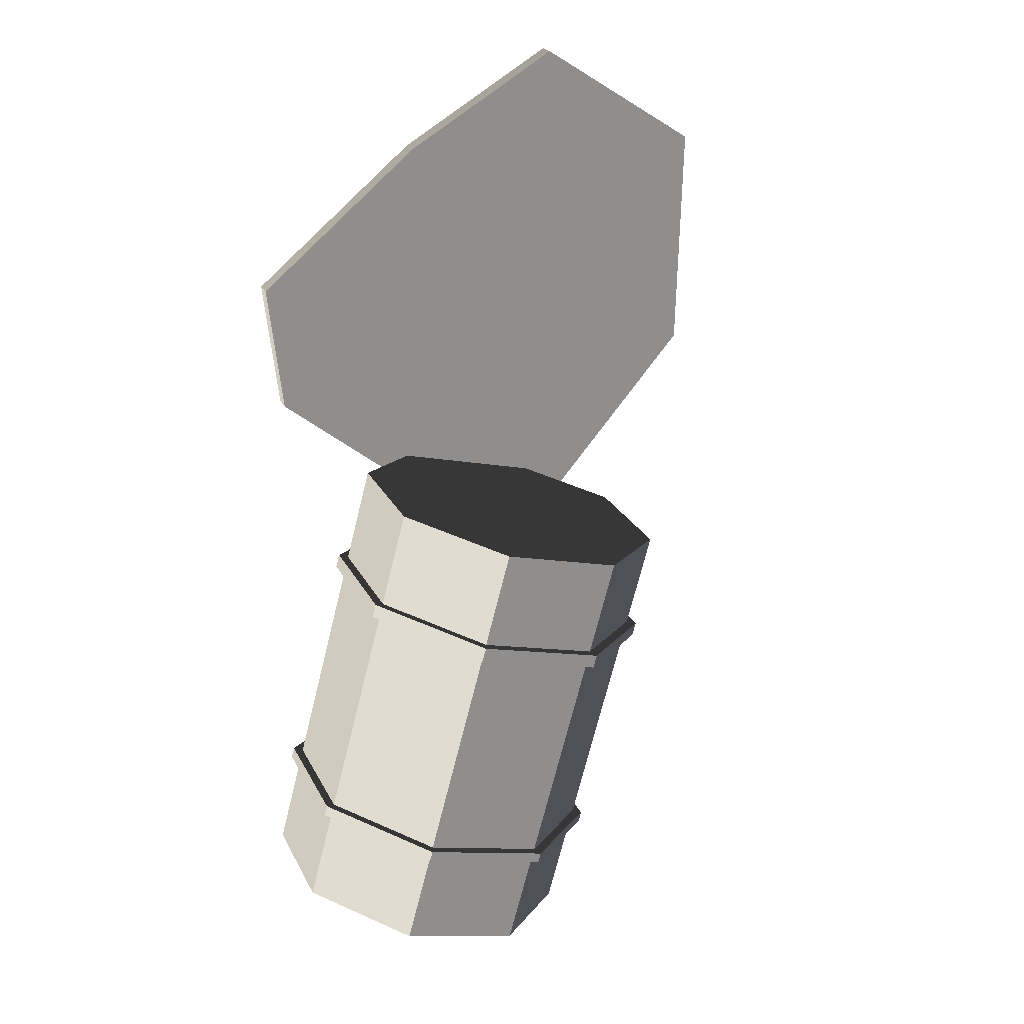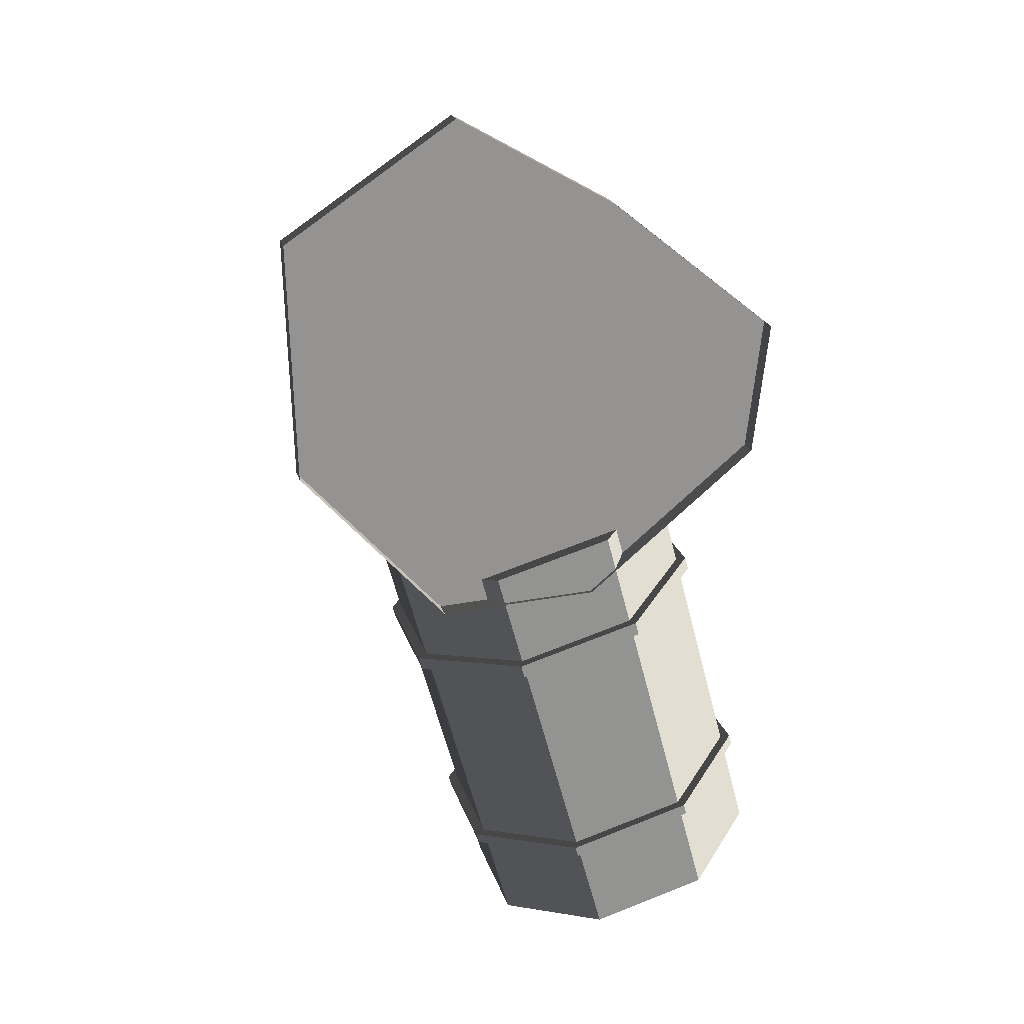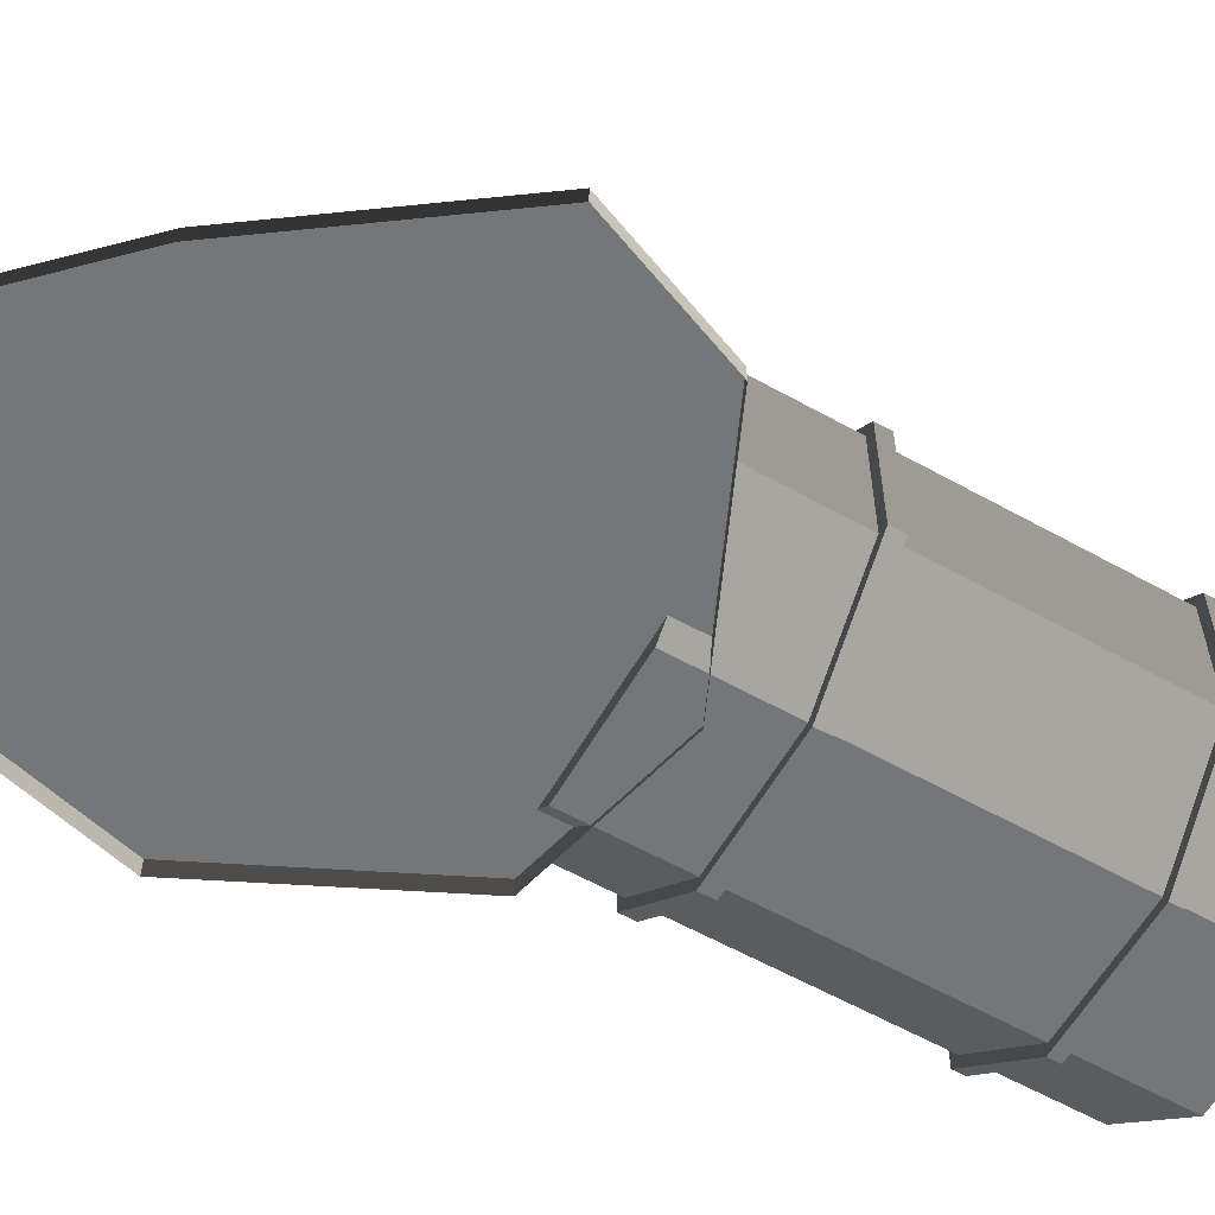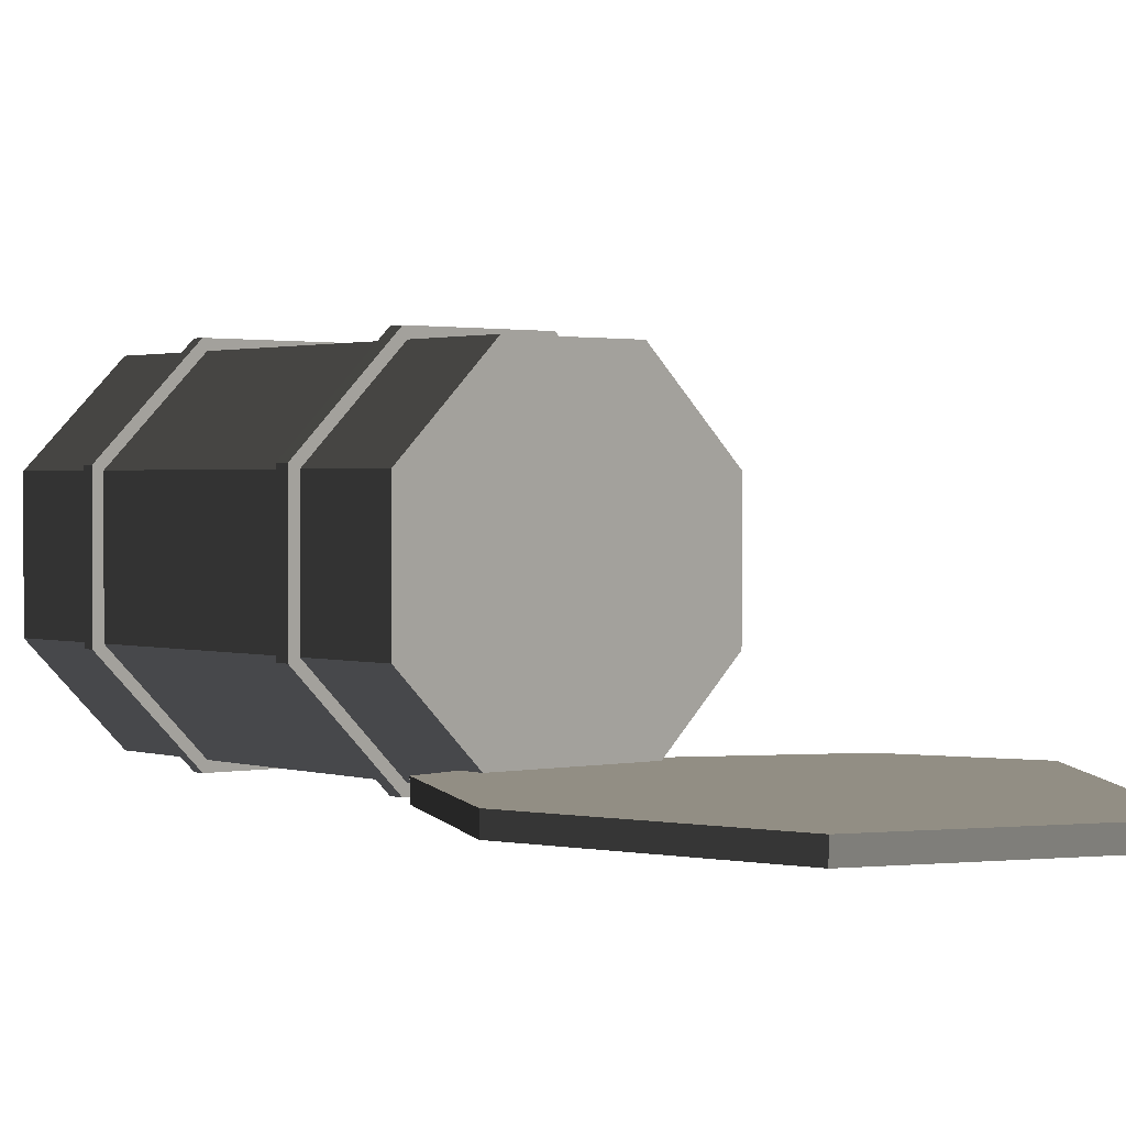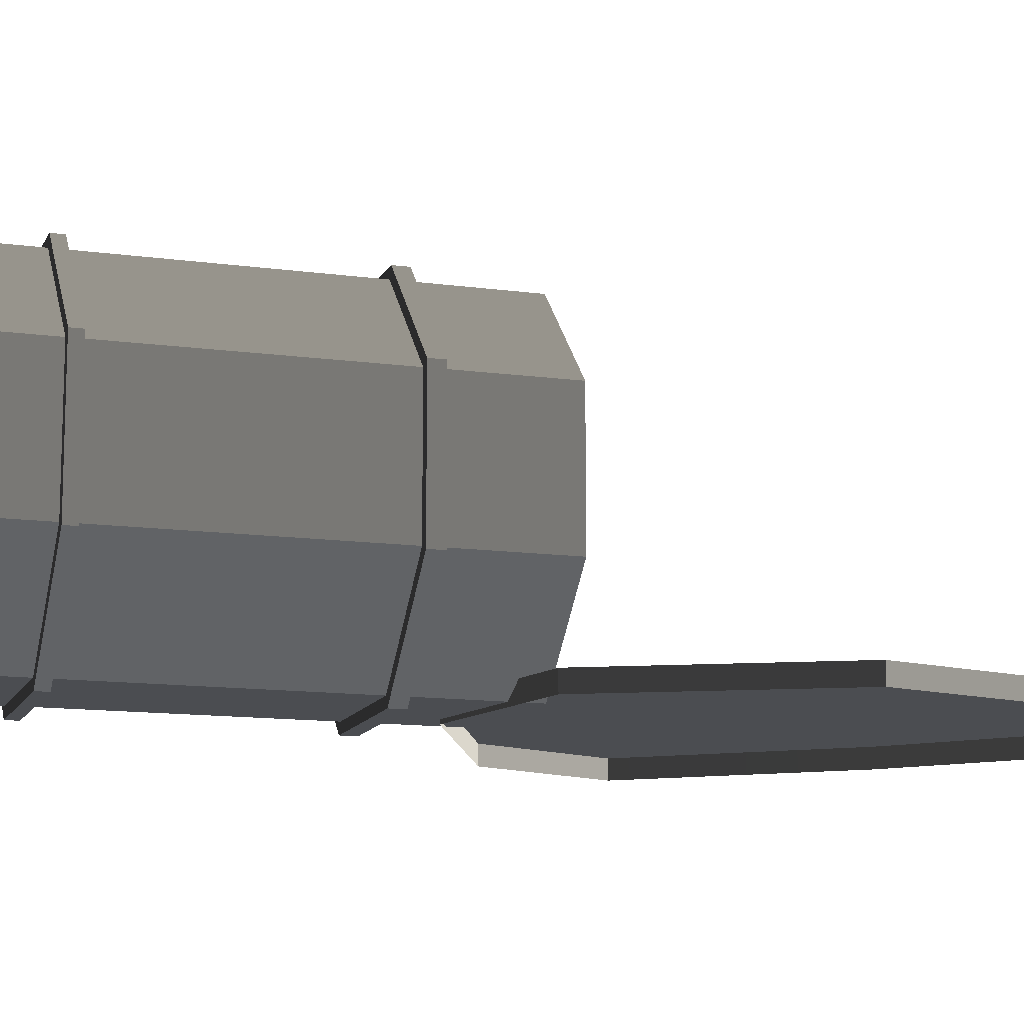
<metadata>
{"format":"obj","ext":"obj","renderer":"f3d","projection":"perspective","resolution":1024,"background":"white","views":[{"elev":24.6,"azim":158.2,"up":"+Z"},{"elev":23.5,"azim":-15.9,"up":"+Z"},{"elev":-59.9,"azim":45.3,"up":"+Y"},{"elev":1.3,"azim":-54.1,"up":"+Y"},{"elev":-12.6,"azim":-122.8,"up":"+Y"}]}
</metadata>
<code>
v 1.122 -0.01191 -2.612
v 0.9587 -0.01191 -2.002
v 1.482 0.5282 -1.861
v 1.646 0.5282 -2.472
v 1.646 0.5282 -2.472
v 1.482 0.5282 -1.861
v 1.484 1.294 -1.861
v 1.647 1.294 -2.472
v 1.647 1.294 -2.472
v 1.484 1.294 -1.861
v 0.9621 1.836 -2.001
v 1.126 1.836 -2.611
v 1.126 1.836 -2.611
v 0.9621 1.836 -2.001
v 0.2228 1.837 -2.199
v 0.3864 1.837 -2.809
v 0.3864 1.837 -2.809
v 0.2228 1.837 -2.199
v -0.3009 1.297 -2.339
v -0.1374 1.297 -2.95
v -0.1374 1.297 -2.95
v -0.3009 1.297 -2.339
v -0.3024 0.5318 -2.34
v -0.1388 0.5318 -2.95
v -0.1388 0.5318 -2.95
v -0.3024 0.5318 -2.34
v 0.2194 -0.01043 -2.2
v 0.3829 -0.01042 -2.81
v 0.3829 -0.01042 -2.81
v 0.2194 -0.01043 -2.2
v 0.9587 -0.01191 -2.002
v 1.122 -0.01191 -2.612
v 1.646 0.5282 -2.472
v 1.647 1.294 -2.472
v 1.126 1.836 -2.611
v 1.122 -0.01191 -2.612
v 0.3864 1.837 -2.809
v 0.3829 -0.01042 -2.81
v -0.1374 1.297 -2.95
v -0.1388 0.5318 -2.95
v -0.09897 0.3451 0.01463
v -0.2926 0.4286 -0.03725
v -0.212 0.629 -0.01564
v -0.01832 0.5455 0.03624
v 0.1956 -0.0695 -2.206
v 0.1774 -0.0695 -2.138
v 0.964 -0.07108 -1.928
v 0.9822 -0.07108 -1.995
v -0.3595 0.5074 -2.355
v -0.3777 0.5074 -2.287
v 0.1774 -0.0695 -2.138
v 0.1956 -0.0695 -2.206
v -0.358 1.322 -2.355
v -0.3762 1.322 -2.287
v -0.3777 0.5074 -2.287
v -0.3595 0.5074 -2.355
v 0.1993 1.897 -2.205
v 0.1811 1.897 -2.137
v -0.3762 1.322 -2.287
v -0.358 1.322 -2.355
v 0.9859 1.895 -1.994
v 0.9677 1.895 -1.927
v 0.1811 1.897 -2.137
v 0.1993 1.897 -2.205
v 1.541 1.318 -1.846
v 1.523 1.318 -1.778
v 0.9677 1.895 -1.927
v 0.9859 1.895 -1.994
v 1.539 0.5036 -1.846
v 1.521 0.5036 -1.778
v 1.523 1.318 -1.778
v 1.541 1.318 -1.846
v 0.9822 -0.07108 -1.995
v 0.964 -0.07108 -1.928
v 1.521 0.5036 -1.778
v 1.539 0.5036 -1.846
v -0.1935 -0.0695 -0.7541
v -0.2164 -0.0695 -0.6687
v 0.5702 -0.07108 -0.458
v 0.5931 -0.07108 -0.5433
v -0.7486 0.5074 -0.9028
v -0.7715 0.5074 -0.8175
v -0.2164 -0.0695 -0.6687
v -0.1935 -0.0695 -0.7541
v -0.7471 1.322 -0.9024
v -0.77 1.322 -0.8171
v -0.7715 0.5074 -0.8175
v -0.7486 0.5074 -0.9028
v -0.1898 1.897 -0.7531
v -0.2127 1.897 -0.6677
v -0.77 1.322 -0.8171
v -0.7471 1.322 -0.9024
v 0.5968 1.895 -0.5423
v 0.5739 1.895 -0.457
v -0.2127 1.897 -0.6677
v -0.1898 1.897 -0.7531
v 1.152 1.318 -0.3936
v 1.129 1.318 -0.3082
v 0.5739 1.895 -0.457
v 0.5968 1.895 -0.5423
v 1.15 0.5036 -0.394
v 1.128 0.5036 -0.3086
v 1.129 1.318 -0.3082
v 1.152 1.318 -0.3936
v 0.5931 -0.07108 -0.5433
v 0.5702 -0.07108 -0.458
v 1.128 0.5036 -0.3086
v 1.15 0.5036 -0.394
v 0.5467 -0.01191 -0.4643
v -0.1926 -0.01043 -0.6624
v -0.3556 -0.01042 -0.05413
v 0.3837 -0.01191 0.144
v -0.3556 -0.01042 -0.05413
v -0.3146 -0.01051 -0.04315
v 0.3837 -0.01191 0.144
v -0.3146 -0.01051 -0.04315
v -0.005265 -0.01113 0.03974
v 0.3837 -0.01191 0.144
v -0.7144 0.5318 -0.8022
v -0.8773 0.5318 -0.1939
v -0.3556 -0.01042 -0.05413
v -0.1926 -0.01043 -0.6624
v -0.7129 1.297 -0.8018
v -0.8759 1.297 -0.1935
v -0.8773 0.5318 -0.1939
v -0.7144 0.5318 -0.8022
v -0.1892 1.837 -0.6614
v -0.3521 1.837 -0.0532
v -0.8759 1.297 -0.1935
v -0.7129 1.297 -0.8018
v 0.5501 1.836 -0.4633
v 0.3872 1.836 0.1449
v -0.3521 1.837 -0.0532
v -0.1892 1.837 -0.6614
v 1.072 1.294 -0.3235
v 0.9089 1.294 0.2847
v 0.3872 1.836 0.1449
v 0.5501 1.836 -0.4633
v 1.07 0.5282 -0.3239
v 0.9075 0.5282 0.2843
v 0.9089 1.294 0.2847
v 1.072 1.294 -0.3235
v 0.5467 -0.01191 -0.4643
v 0.3837 -0.01191 0.144
v 0.9075 0.5282 0.2843
v 1.07 0.5282 -0.3239
v 1.466 1.294 -1.793
v 1.095 1.294 -0.4089
v 0.573 1.836 -0.5487
v 0.9439 1.836 -1.933
v 0.9439 1.836 -1.933
v 0.573 1.836 -0.5487
v -0.1663 1.837 -0.7468
v 0.2046 1.837 -2.131
v 0.2046 1.837 -2.131
v -0.1663 1.837 -0.7468
v -0.6901 1.297 -0.8871
v -0.3192 1.297 -2.271
v -0.3192 1.297 -2.271
v -0.6901 1.297 -0.8871
v -0.6915 0.5318 -0.8875
v -0.3206 0.5318 -2.272
v -0.3206 0.5318 -2.272
v -0.6915 0.5318 -0.8875
v -0.1697 -0.01042 -0.7477
v 0.2011 -0.01042 -2.132
v 0.2011 -0.01042 -2.132
v -0.1697 -0.01042 -0.7477
v 0.5695 -0.01191 -0.5496
v 0.9404 -0.01191 -1.934
v 0.9404 -0.01191 -1.934
v 0.5695 -0.01191 -0.5496
v 1.093 0.5282 -0.4093
v 1.464 0.5282 -1.793
v 1.464 0.5282 -1.793
v 1.093 0.5282 -0.4093
v 1.095 1.294 -0.4089
v 1.466 1.294 -1.793
v 0.2194 -0.01043 -2.2
v 0.1956 -0.0695 -2.206
v 0.9822 -0.07108 -1.995
v 0.9587 -0.01191 -2.002
v -0.3024 0.5318 -2.34
v -0.3595 0.5074 -2.355
v -0.3009 1.297 -2.339
v -0.358 1.322 -2.355
v 0.2228 1.837 -2.199
v 0.1993 1.897 -2.205
v 0.9621 1.836 -2.001
v 0.9859 1.895 -1.994
v 1.484 1.294 -1.861
v 1.541 1.318 -1.846
v 1.482 0.5282 -1.861
v 1.539 0.5036 -1.846
v 0.9404 -0.01191 -1.934
v 0.964 -0.07108 -1.928
v 0.1774 -0.0695 -2.138
v 0.2011 -0.01042 -2.132
v -0.3777 0.5074 -2.287
v -0.3206 0.5318 -2.272
v -0.3762 1.322 -2.287
v -0.3192 1.297 -2.271
v 0.1811 1.897 -2.137
v 0.2046 1.837 -2.131
v 0.9677 1.895 -1.927
v 0.9439 1.836 -1.933
v 1.523 1.318 -1.778
v 1.466 1.294 -1.793
v 1.521 0.5036 -1.778
v 1.464 0.5282 -1.793
v -0.1697 -0.01042 -0.7477
v -0.1935 -0.0695 -0.7541
v 0.5931 -0.07108 -0.5433
v 0.5695 -0.01191 -0.5496
v -0.6915 0.5318 -0.8875
v -0.7486 0.5074 -0.9028
v -0.6901 1.297 -0.8871
v -0.7471 1.322 -0.9024
v -0.1663 1.837 -0.7468
v -0.1898 1.897 -0.7531
v 0.573 1.836 -0.5487
v 0.5968 1.895 -0.5423
v 1.095 1.294 -0.4089
v 1.152 1.318 -0.3936
v 1.093 0.5282 -0.4093
v 1.15 0.5036 -0.394
v 0.5467 -0.01191 -0.4643
v 0.5702 -0.07108 -0.458
v -0.2164 -0.0695 -0.6687
v -0.1926 -0.01043 -0.6624
v -0.7715 0.5074 -0.8175
v -0.7144 0.5318 -0.8022
v -0.77 1.322 -0.8171
v -0.7129 1.297 -0.8018
v -0.2127 1.897 -0.6677
v -0.1892 1.837 -0.6614
v 0.5739 1.895 -0.457
v 0.5501 1.836 -0.4633
v 1.129 1.318 -0.3082
v 1.072 1.294 -0.3235
v 1.128 0.5036 -0.3086
v 1.07 0.5282 -0.3239
v -0.007682 0.09158 0.0391
v 0.3428 0.09088 0.133
v 0.3837 -0.01191 0.144
v -0.005265 -0.01113 0.03974
v 0.8083 0.571 0.2578
v 0.9075 0.5282 0.2843
v 0.8096 1.251 0.2581
v 0.9089 1.294 0.2847
v 0.3459 1.733 0.1338
v 0.3872 1.836 0.1449
v -0.3112 1.735 -0.04224
v -0.3521 1.837 -0.0532
v -0.7768 1.254 -0.167
v -0.8759 1.297 -0.1935
v -0.7781 0.5742 -0.1673
v -0.8773 0.5318 -0.1939
v -0.3143 0.0922 -0.04307
v -0.3556 -0.01042 -0.05413
v -0.3095 0.09219 -0.04177
v -0.3146 -0.01051 -0.04315
v -0.01832 0.5455 0.03624
v 0.8096 1.251 0.2581
v 0.8083 0.571 0.2578
v 0.3428 0.09088 0.133
v -0.01246 0.2953 0.03782
v 0.3459 1.733 0.1338
v -0.3112 1.735 -0.04224
v -0.212 0.629 -0.01564
v -0.2926 0.4286 -0.03725
v -0.7781 0.5742 -0.1673
v -0.7768 1.254 -0.167
v -0.007682 0.09158 0.0391
v -0.3095 0.09219 -0.04177
v -0.3143 0.0922 -0.04307
v -0.09897 0.3451 0.01463
v -0.01832 0.5455 0.03624
v -0.01246 0.2953 0.03782
v -0.3095 0.09219 -0.04177
v -0.007682 0.09158 0.0391
v -0.2926 0.4286 -0.03725
v -0.005265 -0.01113 0.03974
v -0.3146 -0.01051 -0.04315
v -0.607 0.07874 2.95
v 0.3834 0.07874 2.373
v 0.3834 -0.03441 2.373
v -0.607 -0.03441 2.95
v -1.615 0.07874 0.8
v -0.7184 0.07874 -0.2307
v 0.2739 0.07874 -0.208
v 1.347 0.07874 0.6709
v 1.439 0.07874 1.509
v -1.647 0.07874 2.273
v 0.3834 0.07874 2.373
v -0.607 0.07874 2.95
v 0.2739 -0.03441 -0.208
v 1.347 -0.03441 0.6709
v 1.347 0.07874 0.6709
v 0.2739 0.07874 -0.208
v 1.439 0.07874 1.509
v 1.347 0.07874 0.6709
v 1.347 -0.03441 0.6709
v 1.439 -0.03441 1.509
v -1.615 0.07874 0.8
v -1.647 0.07874 2.273
v -1.647 -0.03441 2.273
v -1.615 -0.03441 0.8
v -1.647 -0.03441 2.273
v -1.647 0.07874 2.273
v -0.607 0.07874 2.95
v -0.607 -0.03441 2.95
v 0.3834 -0.03441 2.373
v 0.3834 0.07874 2.373
v 1.439 0.07874 1.509
v 1.439 -0.03441 1.509
v -0.7184 -0.03441 -0.2307
v -0.7184 0.07874 -0.2307
v -1.615 0.07874 0.8
v -1.615 -0.03441 0.8
v -0.7184 0.07874 -0.2307
v -0.7184 -0.03441 -0.2307
v 0.2739 -0.03441 -0.208
v 0.2739 0.07874 -0.208
g SA_Prop_BioBarrel_02_(2)_1332_207
f 1 3 2
f 1 4 3
f 5 7 6
f 5 8 7
f 9 11 10
f 9 12 11
f 13 15 14
f 13 16 15
f 17 19 18
f 17 20 19
f 21 23 22
f 21 24 23
f 25 27 26
f 25 28 27
f 29 31 30
f 29 32 31
f 33 35 34
f 35 33 36
f 35 36 37
f 37 36 38
f 37 38 39
f 39 38 40
f 41 43 42
f 41 44 43
f 45 47 46
f 45 48 47
f 49 51 50
f 49 52 51
f 53 55 54
f 53 56 55
f 57 59 58
f 57 60 59
f 61 63 62
f 61 64 63
f 65 67 66
f 65 68 67
f 69 71 70
f 69 72 71
f 73 75 74
f 73 76 75
f 77 79 78
f 77 80 79
f 81 83 82
f 81 84 83
f 85 87 86
f 85 88 87
f 89 91 90
f 89 92 91
f 93 95 94
f 93 96 95
f 97 99 98
f 97 100 99
f 101 103 102
f 101 104 103
f 105 107 106
f 105 108 107
f 109 111 110
f 111 109 112
f 113 115 114
f 116 118 117
f 119 121 120
f 119 122 121
f 123 125 124
f 123 126 125
f 127 129 128
f 127 130 129
f 131 133 132
f 131 134 133
f 135 137 136
f 135 138 137
f 139 141 140
f 139 142 141
f 143 145 144
f 143 146 145
f 147 149 148
f 147 150 149
f 151 153 152
f 151 154 153
f 155 157 156
f 155 158 157
f 159 161 160
f 159 162 161
f 163 165 164
f 163 166 165
f 167 169 168
f 167 170 169
f 171 173 172
f 171 174 173
f 175 177 176
f 175 178 177
f 179 181 180
f 179 182 181
f 183 179 180
f 183 180 184
f 185 183 184
f 185 184 186
f 187 185 186
f 187 186 188
f 189 187 188
f 189 188 190
f 191 189 190
f 191 190 192
f 193 191 192
f 193 192 194
f 182 194 181
f 182 193 194
f 195 197 196
f 195 198 197
f 198 199 197
f 198 200 199
f 200 201 199
f 200 202 201
f 202 203 201
f 202 204 203
f 204 205 203
f 204 206 205
f 206 207 205
f 206 208 207
f 208 209 207
f 208 210 209
f 210 196 209
f 210 195 196
f 211 213 212
f 211 214 213
f 215 211 212
f 215 212 216
f 217 215 216
f 217 216 218
f 219 217 218
f 219 218 220
f 221 219 220
f 221 220 222
f 223 221 222
f 223 222 224
f 225 223 224
f 225 224 226
f 214 226 213
f 214 225 226
f 227 229 228
f 227 230 229
f 230 231 229
f 230 232 231
f 232 233 231
f 232 234 233
f 234 235 233
f 234 236 235
f 236 237 235
f 236 238 237
f 238 239 237
f 238 240 239
f 240 241 239
f 240 242 241
f 242 228 241
f 242 227 228
f 243 245 244
f 243 246 245
f 245 247 244
f 245 248 247
f 248 249 247
f 248 250 249
f 250 251 249
f 250 252 251
f 252 253 251
f 252 254 253
f 254 255 253
f 254 256 255
f 256 257 255
f 256 258 257
f 258 259 257
f 258 260 259
f 260 261 259
f 260 262 261
f 263 265 264
f 265 263 266
f 266 263 267
f 268 263 264
f 263 268 269
f 263 269 270
f 269 271 270
f 271 269 272
f 272 269 273
f 267 274 266
f 275 271 272
f 275 272 276
f 277 279 278
f 280 279 277
f 279 280 281
f 280 277 282
f 280 283 281
f 280 284 283
f 285 287 286
f 285 288 287
f 289 291 290
f 291 289 292
f 292 289 293
f 293 289 294
f 293 294 295
f 295 294 296
f 297 299 298
f 297 300 299
f 301 303 302
f 301 304 303
f 305 307 306
f 305 308 307
f 309 311 310
f 309 312 311
f 313 315 314
f 313 316 315
f 317 319 318
f 317 320 319
f 321 323 322
f 321 324 323

</code>
